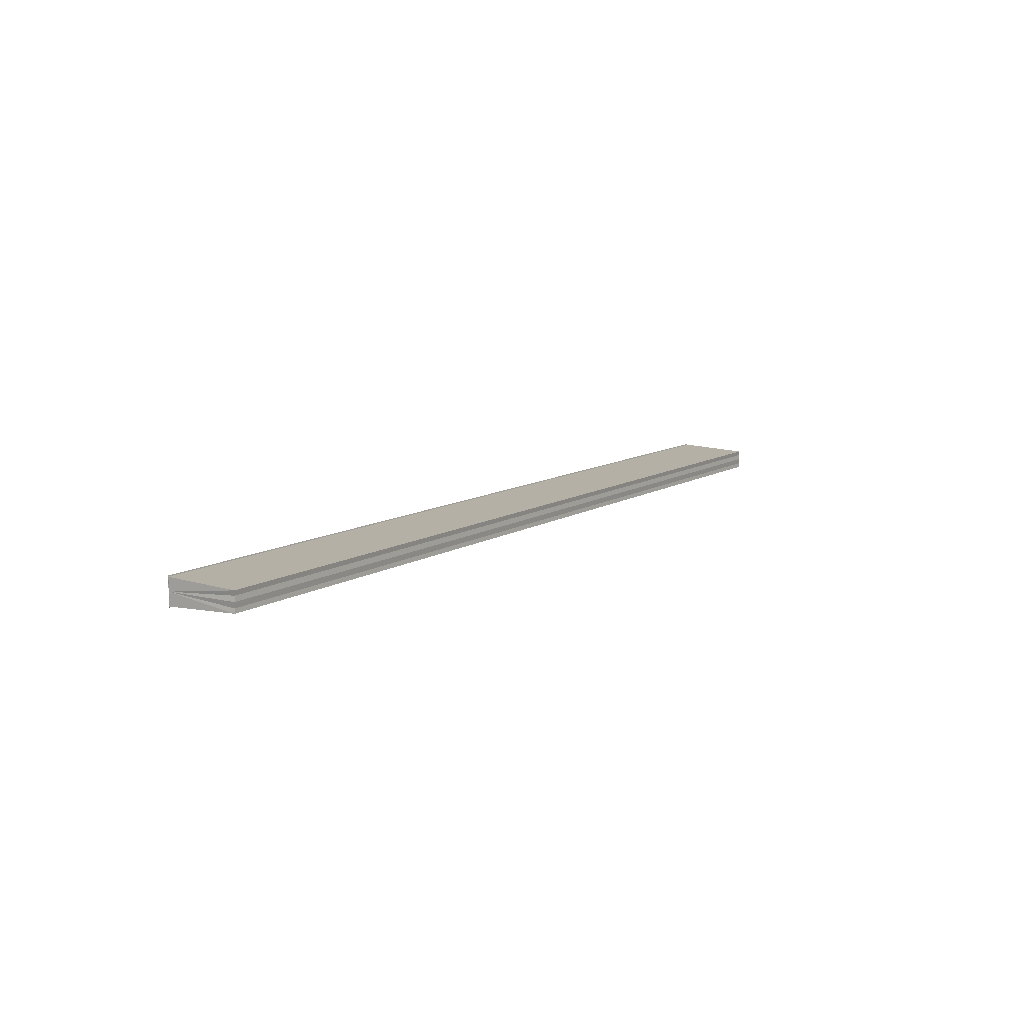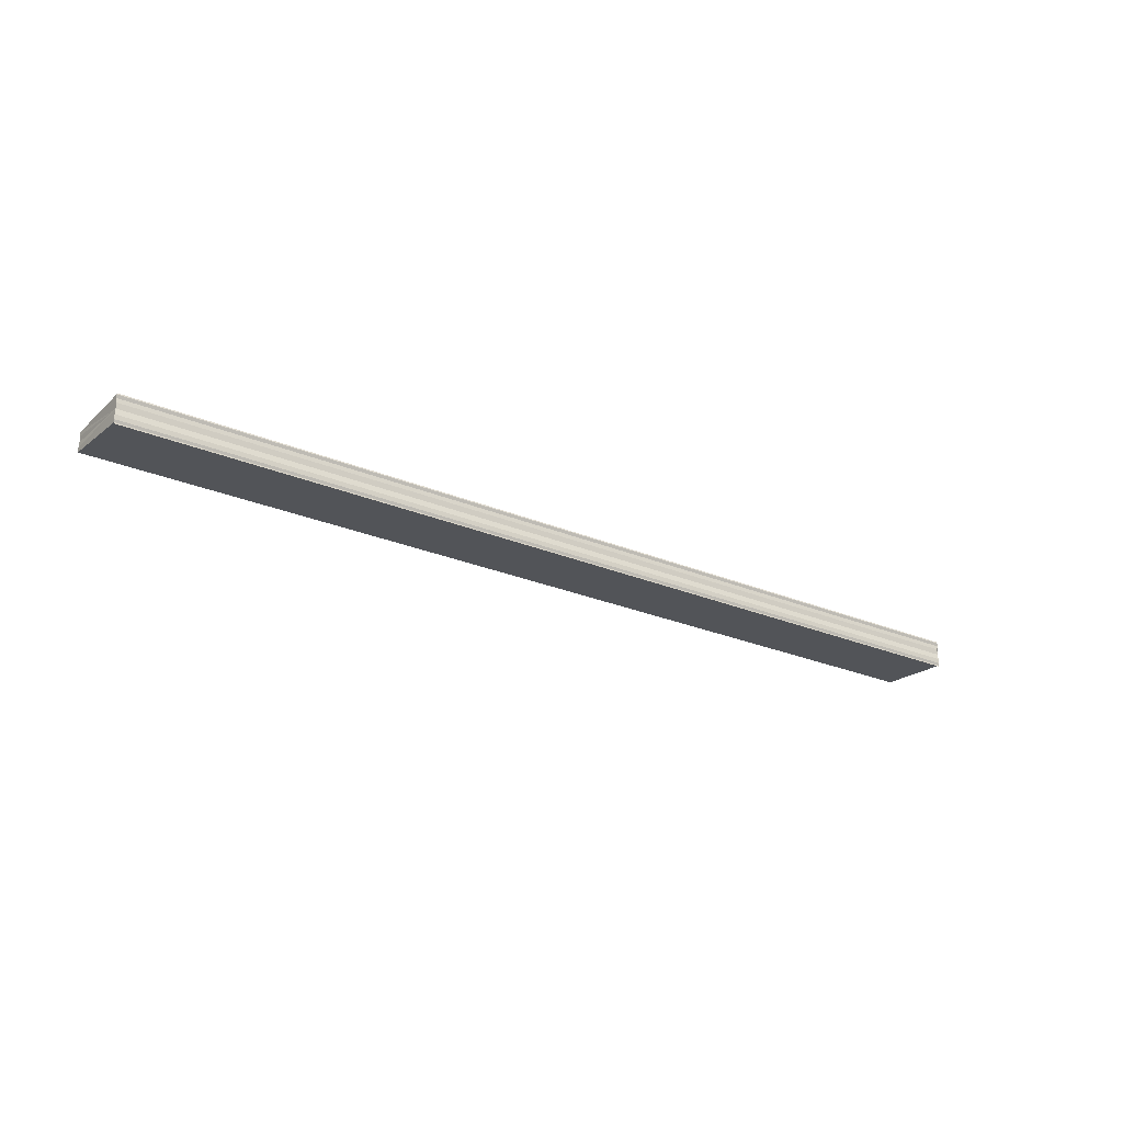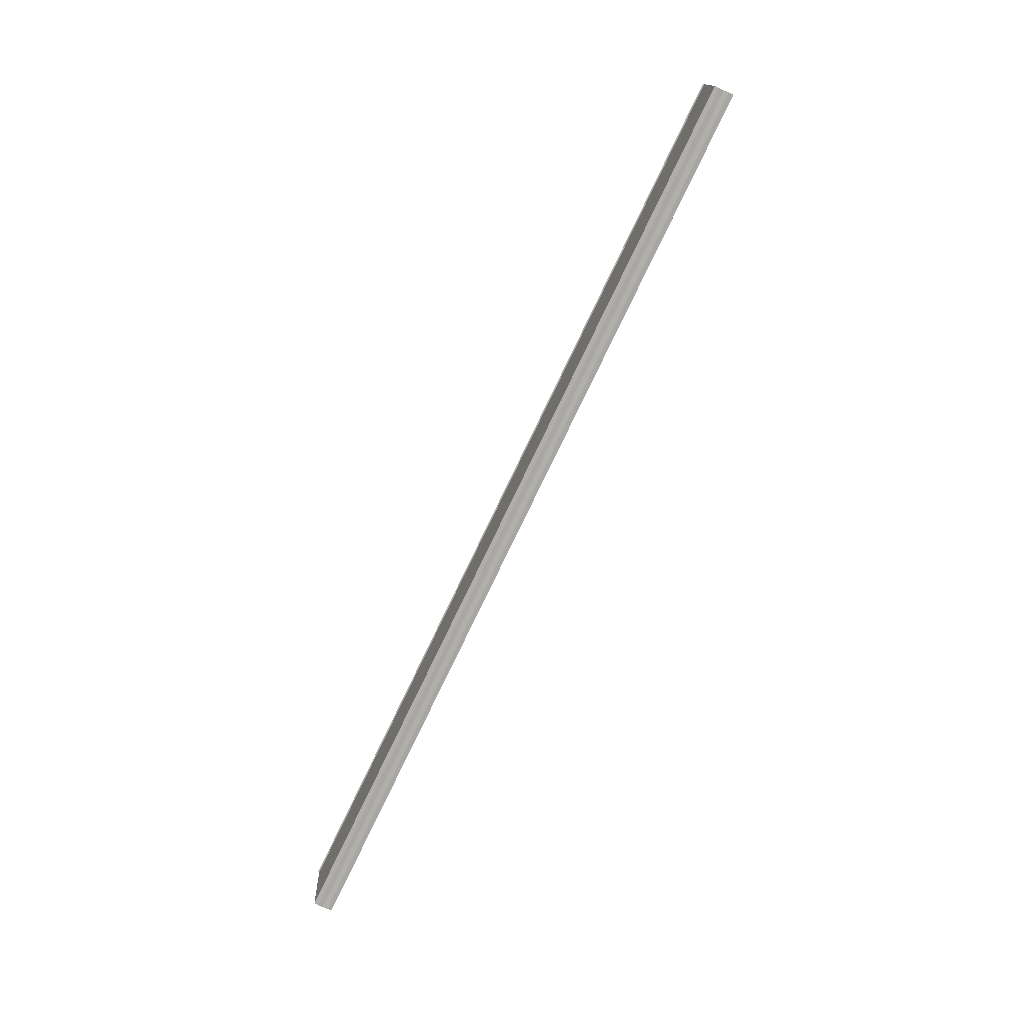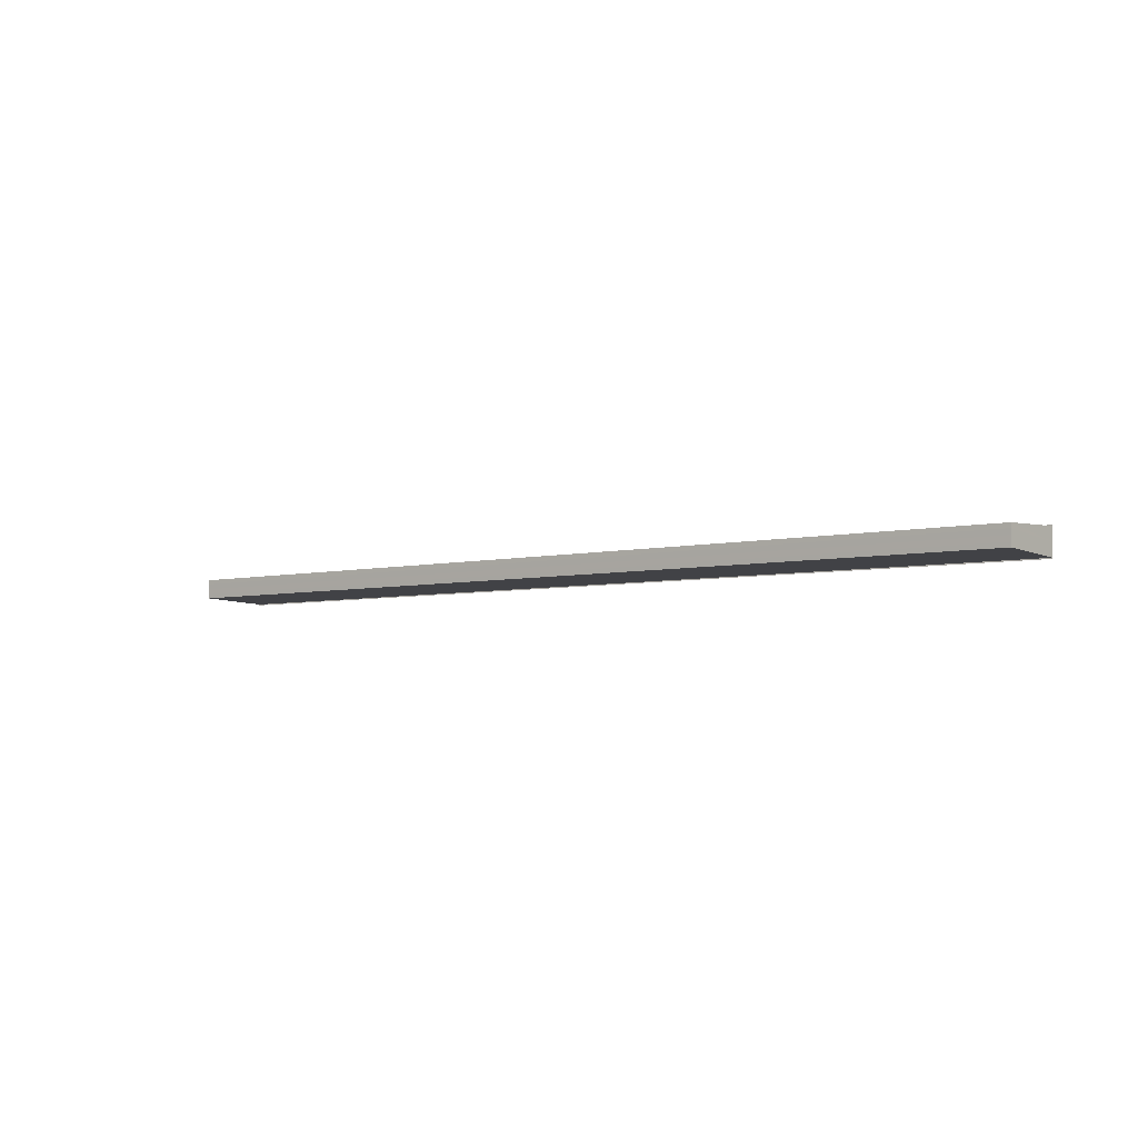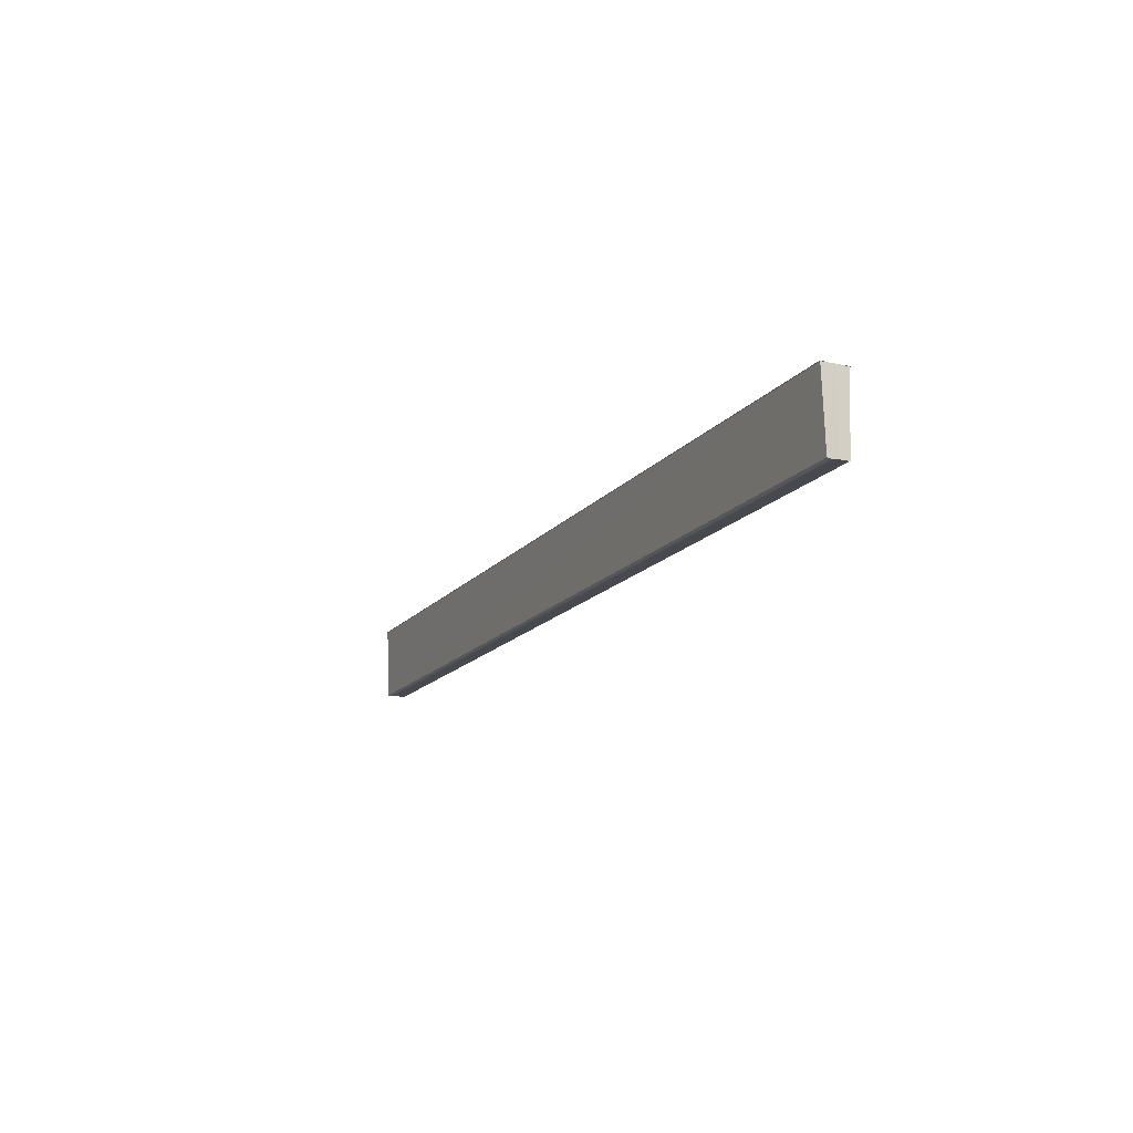
<metadata>
{"format":"obj","ext":"obj","renderer":"f3d","projection":"perspective","resolution":1024,"background":"white","views":[{"elev":10.2,"azim":-57.1,"up":"+Z"},{"elev":-23.9,"azim":144.2,"up":"+Z"},{"elev":-76.3,"azim":64.5,"up":"+Y"},{"elev":-4.7,"azim":38.9,"up":"+Z"},{"elev":-15.2,"azim":65.6,"up":"+Y"}]}
</metadata>
<code>
o 17124
v 2202 1856 7.033
v 2202 1856 7.033
v 2202 1856 7.033
v 2202 1856 7.033
v 2202 1856 7.033
v 2202 1856 7.034
v 2202 1856 7.033
v 2202 1856 7.034
v 2202 1856 7.033
v 2202 1856 7.034
v 2202 1856 7.034
v 2202 1856 7.035
v 2202 1856 7.034
v 2202 1856 7.034
v 2202 1856 7.035
v 2202 1856 7.036
v 2202 1856 7.036
v 2202 1856 7.037
v 2202 1856 7.035
v 2202 1856 7.036
v 2202 1856 7.036
v 2202 1856 7.036
v 2202 1856 7.036
v 2202 1856 7.037
v 2202 1856 7.037
v 2202 1856 7.037
v 2202 1856 7.037
v 2202 1856 7.037
v 2202 1856 7.037
v 2202 1856 7.037
v 2202 1856 7.034
v 2202 1856 7.034
v 2202 1856 7.035
v 2202 1856 7.036
v 2202 1856 7.036
v 2202 1856 7.037
v 2202 1856 7.036
v 2202 1856 7.036
v 2202 1856 7.035
v 2202 1856 7.036
v 2202 1856 7.034
v 2202 1856 7.035
v 2202 1856 7.034
v 2202 1856 7.034
v 2202 1856 7.034
v 2202 1856 7.034
v 2202 1856 7.035
v 2202 1856 7.034
v 2202 1856 7.036
v 2202 1856 7.035
v 2202 1856 7.036
v 2202 1856 7.036
v 2202 1856 7.033
v 2202 1856 7.034
v 2202 1856 7.033
v 2202 1856 7.033
v 2202 1856 7.033
v 2202 1856 7.033
v 2202 1856 7.034
v 2202 1856 7.036
v 2202 1856 7.037
v 2202 1856 7.036
v 2202 1856 7.037
v 2202 1856 7.037
v 2202 1856 7.037
f 1 2 3
f 3 4 5
f 6 4 7
f 8 9 6
f 10 8 6
f 11 8 10
f 12 11 10
f 12 7 13
f 12 13 14
f 12 14 15
f 12 15 16
f 12 16 17
f 12 17 18
f 19 11 12
f 20 19 12
f 21 19 20
f 22 21 20
f 23 21 22
f 24 23 22
f 25 23 26
f 27 28 26
f 26 29 30
f 19 31 4
f 19 32 31
f 19 33 32
f 19 34 33
f 19 35 34
f 19 36 35
f 37 35 38
f 39 40 37
f 41 42 39
f 43 44 41
f 45 46 43
f 46 47 48
f 47 49 50
f 49 51 52
f 53 54 55
f 53 56 55
f 55 57 58
f 55 31 59
f 60 61 62
f 63 61 64
f 62 36 65
f 64 36 65

</code>
